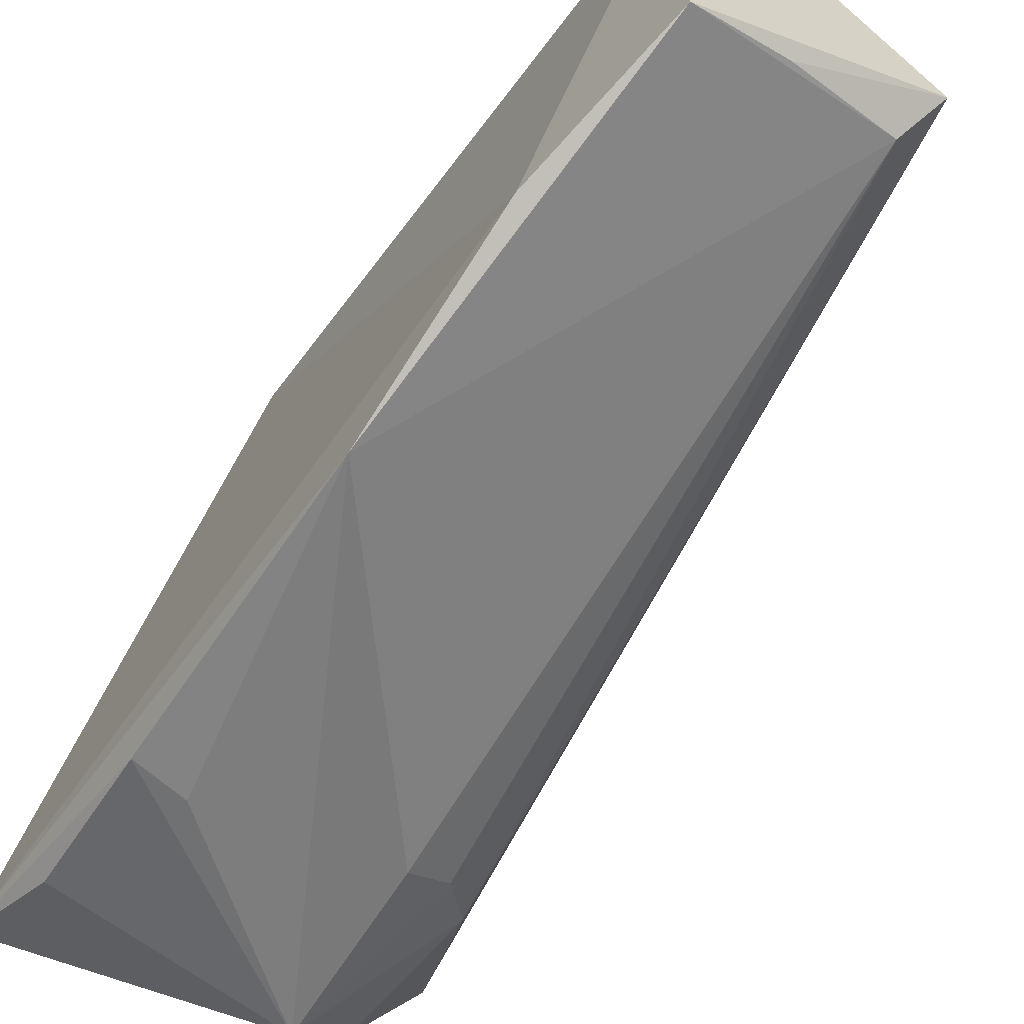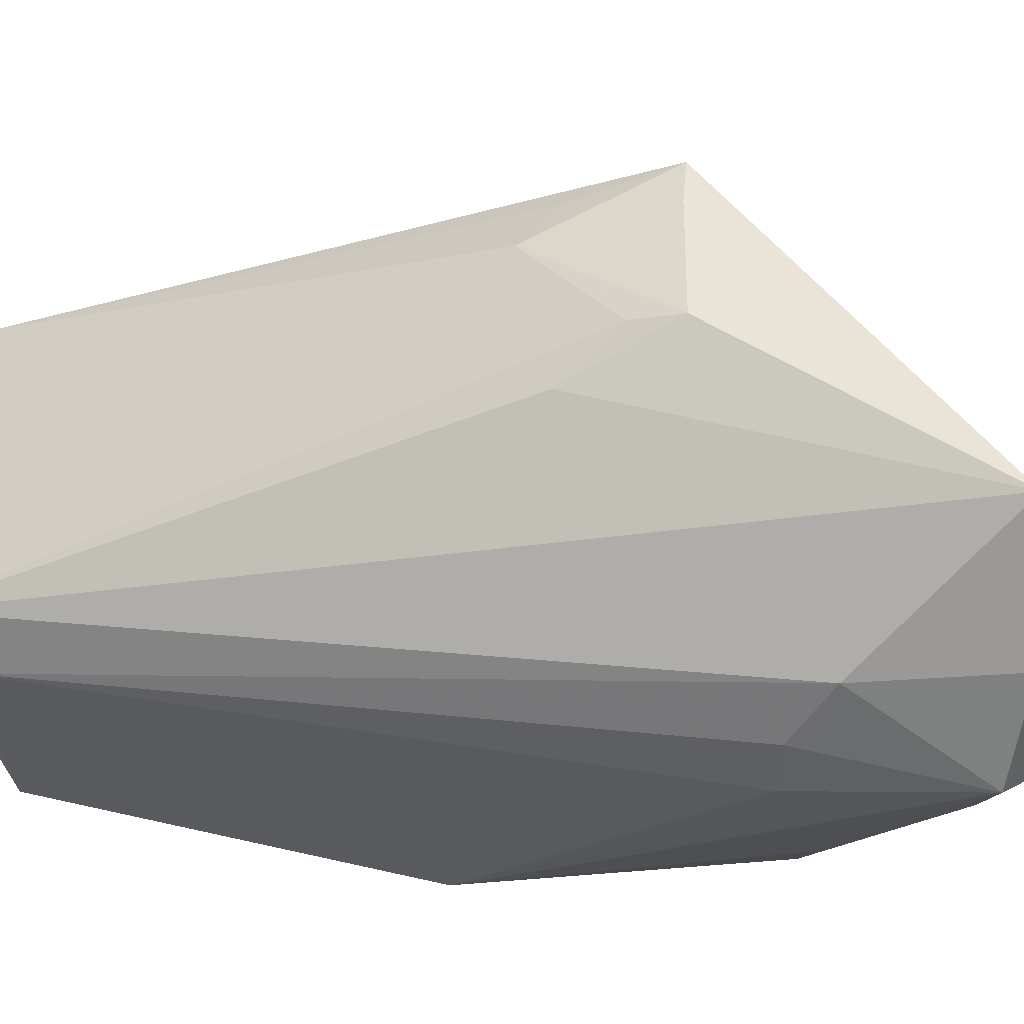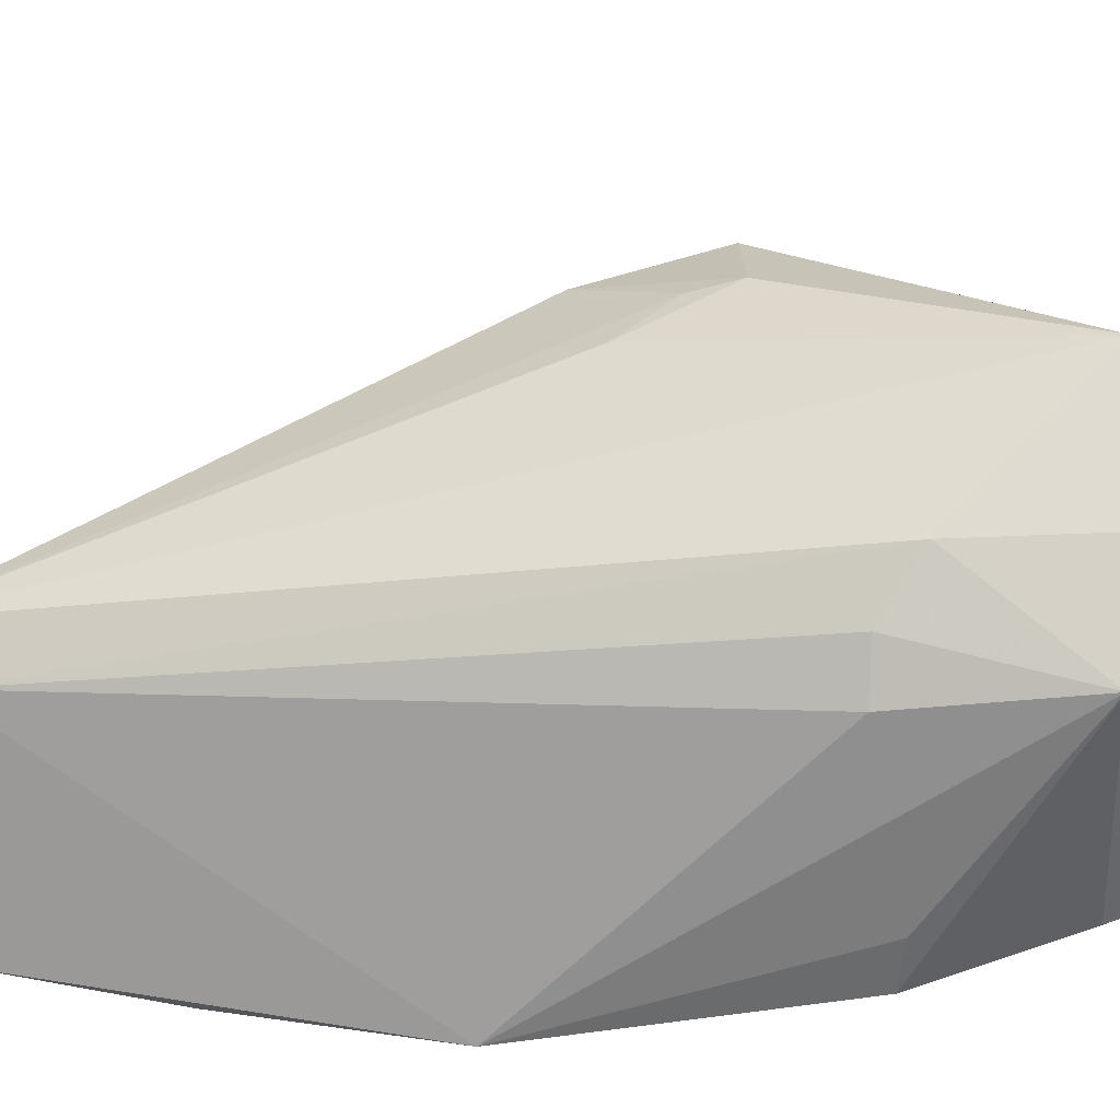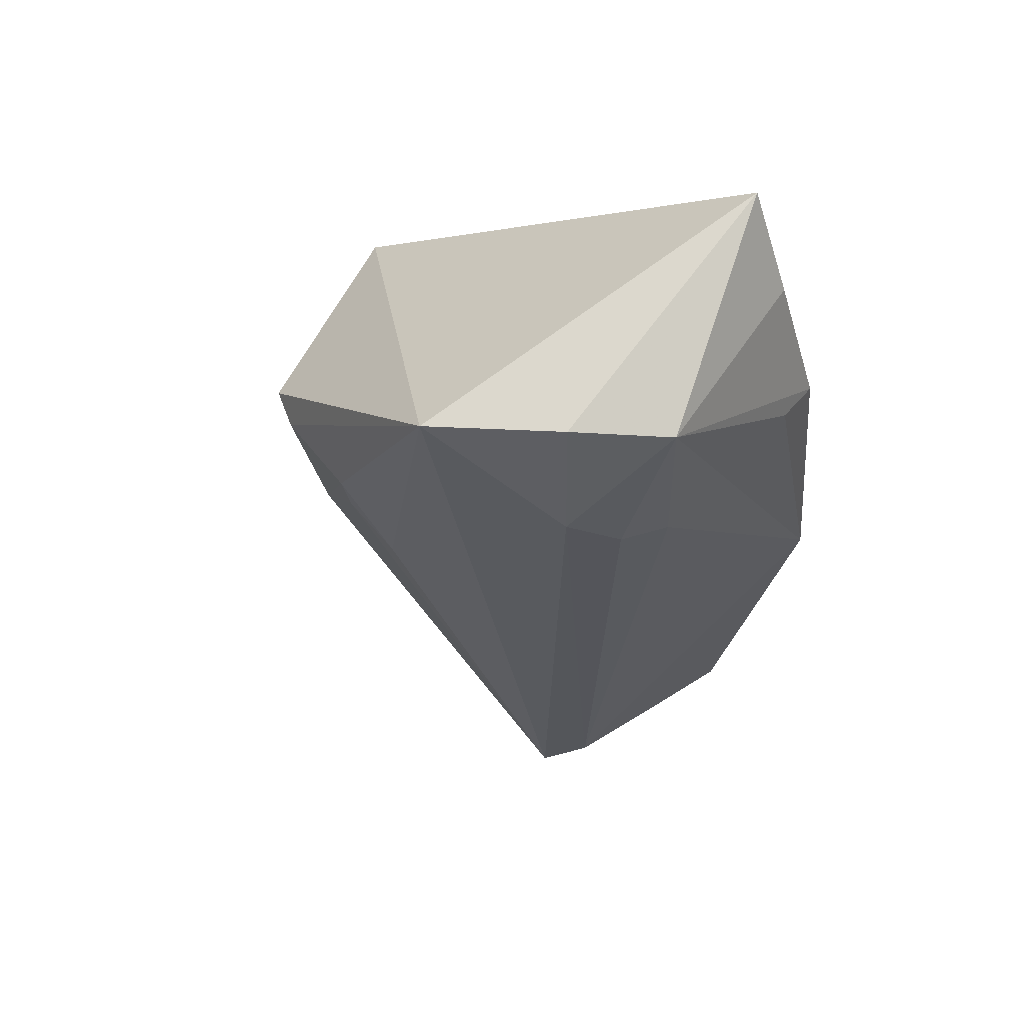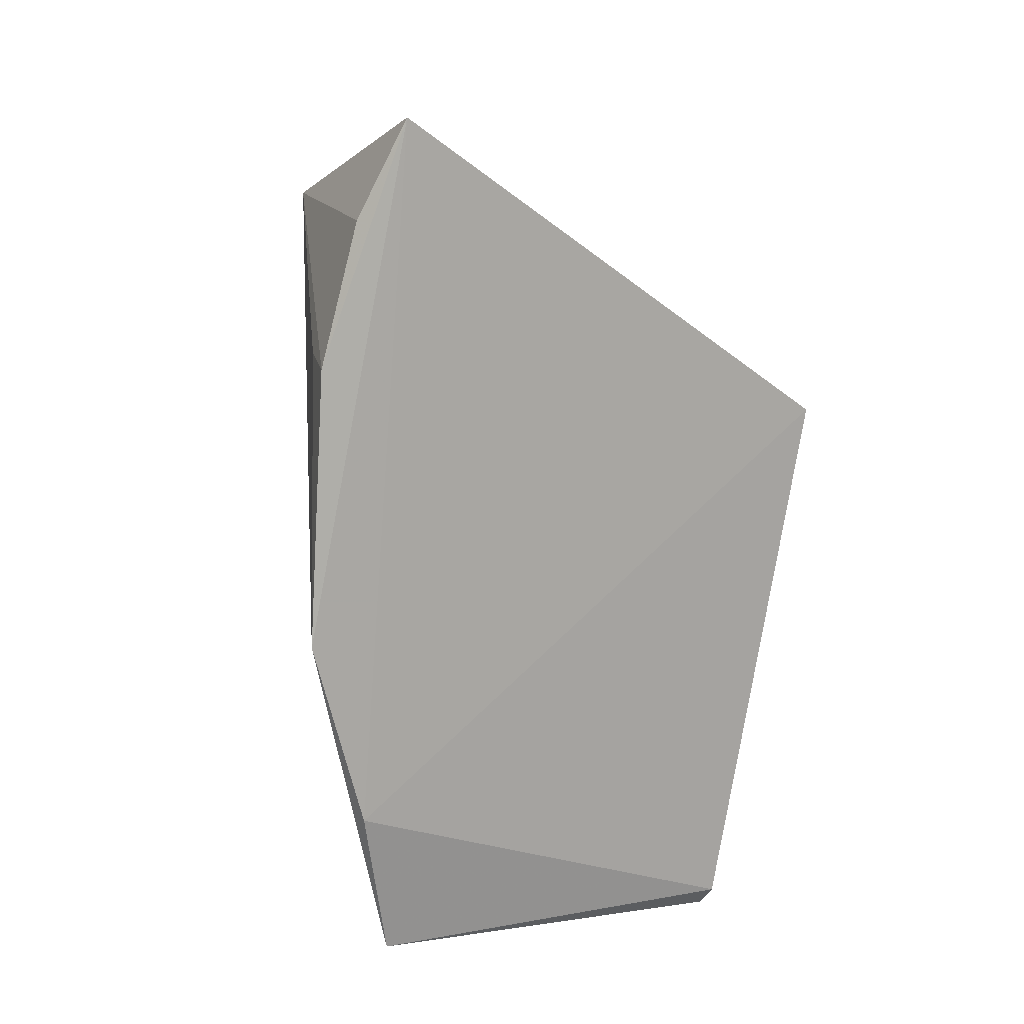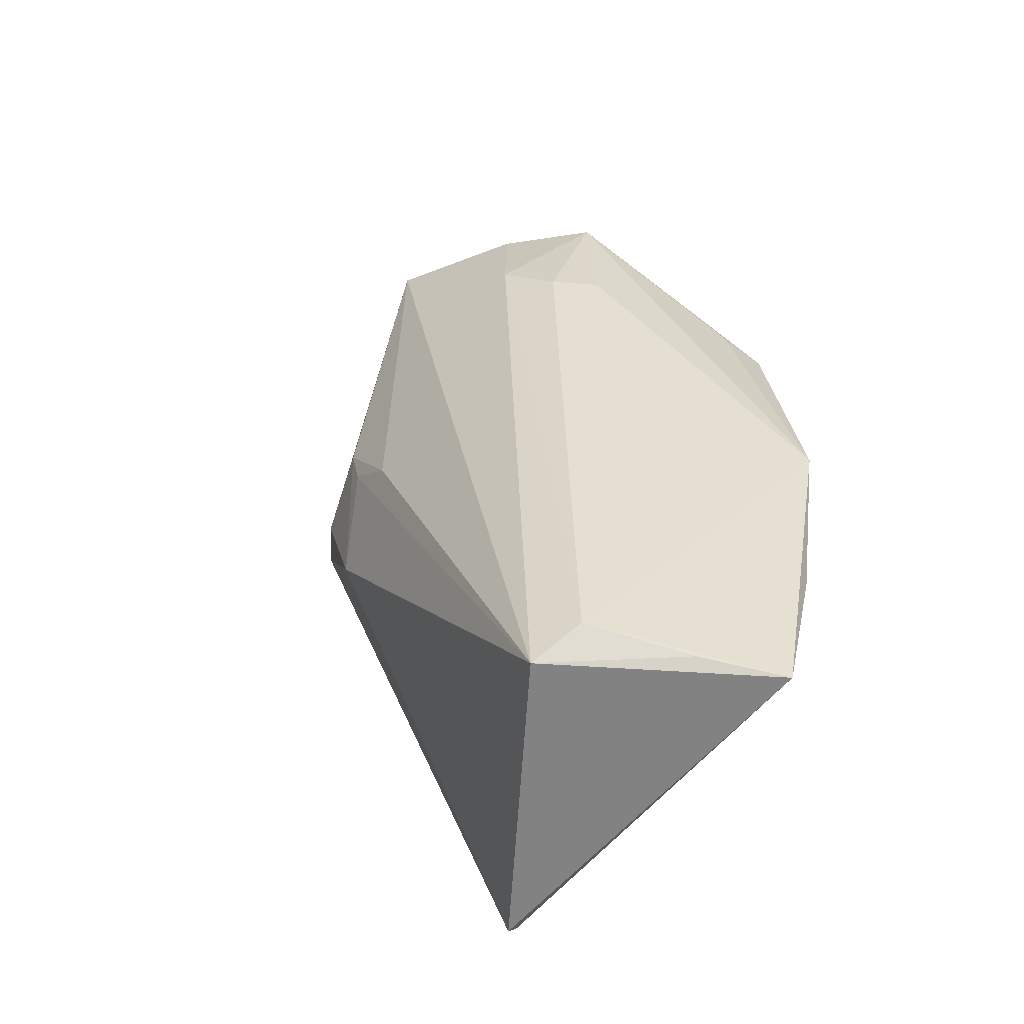
<metadata>
{"format":"obj","ext":"obj","renderer":"f3d","projection":"perspective","resolution":1024,"background":"white","views":[{"elev":-67.2,"azim":-36.0,"up":"+Z"},{"elev":-7.4,"azim":95.2,"up":"+Z"},{"elev":-47.8,"azim":93.6,"up":"+Z"},{"elev":55.4,"azim":121.3,"up":"+Y"},{"elev":15.7,"azim":-110.4,"up":"+Y"},{"elev":-62.2,"azim":139.6,"up":"+Y"}]}
</metadata>
<code>
v 0.1626 -0.01465 0.02589
v 0.2197 -0.01712 -0.05073
v 0.2391 0.1611 0.03696
v 0.1555 0.2574 -0.07934
v 0.1567 -0.007352 -0.08996
v 0.2438 0.2354 -0.06828
v 0.1588 0.1594 0.05742
v 0.2352 0.1233 0.02827
v 0.1524 0.09983 -0.1131
v 0.2306 0.1615 0.04774
v 0.1579 -0.008092 0.02777
v 0.2634 0.2354 -0.03215
v 0.2253 0.229 -0.09308
v 0.1504 0.04121 -0.09843
v 0.2129 -0.005825 -0.06462
v 0.2258 0.1335 0.03988
v 0.2505 0.1622 0.009273
v 0.2465 0.1936 -0.07053
v 0.156 0.1849 -0.1067
v 0.1821 -0.007959 -0.07808
v 0.2226 0.1803 -0.09253
v 0.2479 0.1488 0.008427
v 0.2473 0.1324 -0.006272
v 0.1712 0.1871 -0.1053
v 0.1596 0.2278 -0.09391
v 0.2347 0.1816 -0.08301
f 5 2 1
f 8 1 2
f 10 8 3
f 11 5 1
f 11 10 7
f 11 1 10
f 12 10 3
f 12 6 4
f 12 4 7
f 12 7 10
f 13 4 6
f 14 7 4
f 14 4 9
f 14 11 7
f 14 9 5
f 14 5 11
f 15 5 9
f 16 10 1
f 16 1 8
f 16 8 10
f 17 12 3
f 17 3 8
f 18 12 2
f 18 6 12
f 18 2 15
f 18 13 6
f 19 9 4
f 20 15 2
f 20 2 5
f 20 5 15
f 21 15 9
f 21 9 13
f 22 17 8
f 22 8 2
f 23 2 12
f 23 12 17
f 23 22 2
f 23 17 22
f 24 19 13
f 24 13 9
f 24 9 19
f 25 19 4
f 25 4 13
f 25 13 19
f 26 18 15
f 26 15 21
f 26 21 13
f 26 13 18

</code>
